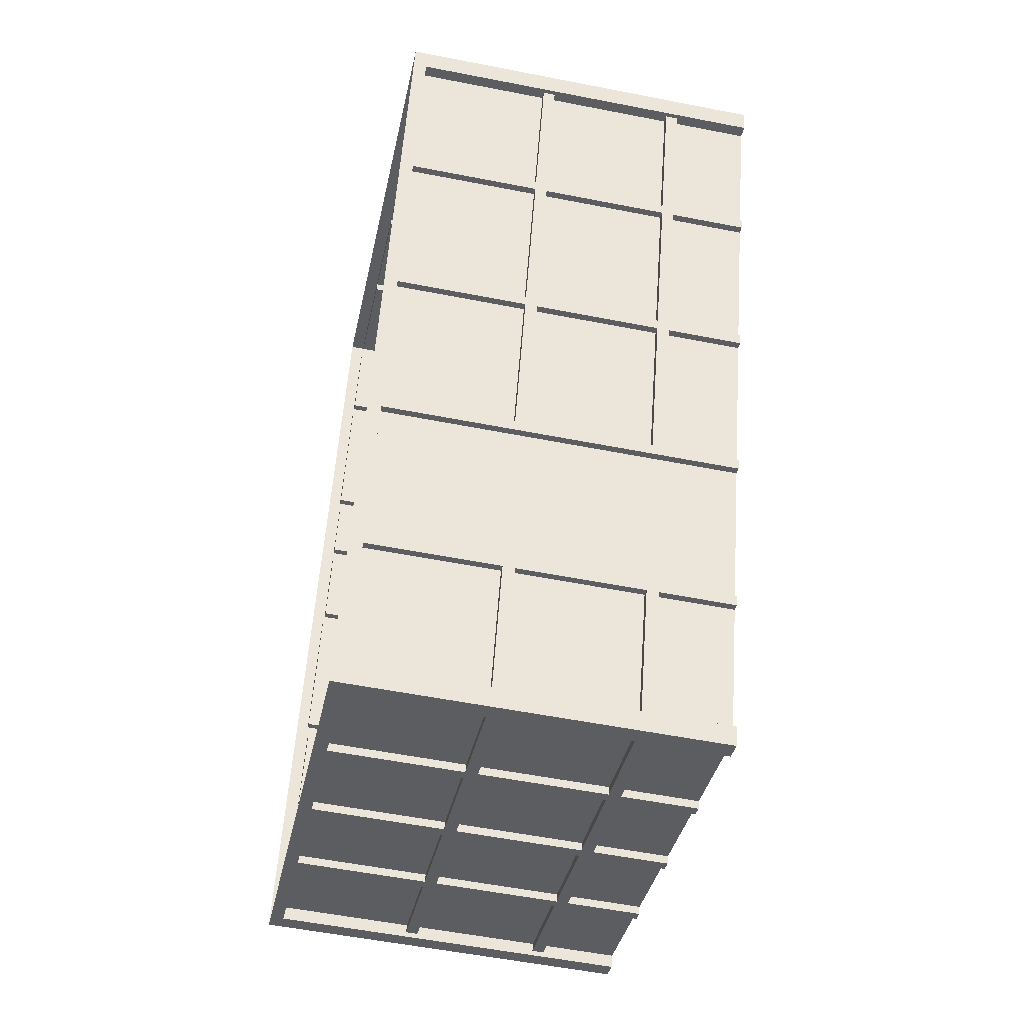
<metadata>
{"format":"obj","ext":"obj","renderer":"f3d","projection":"perspective","resolution":1024,"background":"white","views":[{"elev":-55.4,"azim":78.3,"up":"+Z"}]}
</metadata>
<code>
v  1122 89.73 1366
v  1130 89.73 1387
v  1130 111.1 1387
v  1122 111.1 1366
v  1123 47.87 1364
v  1153 47.87 1353
v  1153 10.96 1353
v  1123 10.96 1364
v  1198 89.73 1569
v  1228 89.73 1558
v  1228 111.1 1558
v  1198 111.1 1569
v  1324 89.84 1520
v  1312 89.84 1485
v  1312 111 1485
v  1324 111 1520
v  1117 89.84 1362
v  1119 89.84 1368
v  1119 111 1368
v  1117 111 1362
v  1125 7.198 1384
v  1126 10.96 1388
v  1119 10.96 1368
v  1117 7.198 1362
v  1194 45.99 1574
v  1192 47.87 1569
v  1192 10.96 1569
v  1194 7.198 1574
v  1117 45.99 1362
v  1122 47.87 1360
v  1122 10.96 1360
v  1253 89.84 1313
v  1247 89.84 1315
v  1247 111 1315
v  1253 111 1313
v  1220 7.198 1325
v  1218 10.96 1326
v  1247 10.96 1315
v  1253 7.198 1313
v  1194 89.84 1574
v  1199 89.84 1572
v  1199 111 1572
v  1194 111 1574
v  1226 7.198 1562
v  1229 10.96 1561
v  1199 10.96 1572
v  1330 45.99 1524
v  1324 47.87 1526
v  1324 10.96 1526
v  1330 7.198 1524
v  1330 89.84 1524
v  1328 89.84 1519
v  1328 111 1519
v  1330 111 1524
v  1316 7.198 1487
v  1315 10.96 1484
v  1328 10.96 1519
v  1253 45.99 1313
v  1255 47.87 1318
v  1255 10.96 1318
v  1120 89.73 1367
v  1120 111.1 1367
v  1127 10.78 1388
v  1120 10.78 1367
v  1193 48.04 1568
v  1193 10.78 1568
v  1122 47.87 1362
v  1122 10.96 1362
v  1248 89.84 1316
v  1248 111 1316
v  1218 10.96 1327
v  1248 10.96 1316
v  1198 89.73 1571
v  1198 111.1 1571
v  1228 10.96 1560
v  1198 10.96 1571
v  1324 47.87 1525
v  1324 10.96 1525
v  1327 89.84 1520
v  1327 111 1520
v  1314 10.96 1484
v  1327 10.96 1520
v  1253 47.87 1319
v  1253 10.96 1319
v  1165 10.78 1485
v  1165 48.04 1485
v  1158 48.04 1464
v  1158 10.78 1464
v  1154 7.198 1466
v  1162 7.198 1488
v  1162 10.96 1486
v  1154 10.96 1466
v  1163 10.78 1486
v  1155 10.78 1465
v  1186 10.59 1543
v  1186 47.85 1543
v  1173 47.85 1507
v  1173 10.59 1507
v  1171 7.198 1511
v  1184 7.198 1548
v  1183 10.96 1544
v  1170 10.96 1509
v  1184 10.59 1544
v  1171 10.59 1508
v  1216 111 1330
v  1216 89.84 1330
v  1188 89.84 1340
v  1188 111 1340
v  1290 10.96 1535
v  1290 47.87 1535
v  1262 47.87 1545
v  1262 10.96 1545
v  1183 7.198 1338
v  1152 7.198 1349
v  1155 10.96 1348
v  1183 10.96 1338
v  1263 7.198 1549
v  1294 7.198 1537
v  1292 10.96 1538
v  1263 10.96 1549
v  1155 10.96 1350
v  1184 10.96 1340
v  1291 10.96 1537
v  1263 10.96 1547
v  1184 111 1342
v  1184 89.84 1342
v  1156 89.84 1352
v  1156 111 1352
v  1259 10.96 1546
v  1259 47.87 1546
v  1231 47.87 1557
v  1231 10.96 1557
v  1260 7.198 1550
v  1260 10.96 1550
v  1232 10.96 1560
v  1229 7.198 1561
v  1260 10.96 1548
v  1231 10.96 1559
v  1149 7.198 1351
v  1152 10.96 1350
v  1152 10.96 1351
v  1186 7.198 1337
v  1186 10.96 1337
v  1215 10.96 1327
v  1217 7.198 1326
v  1187 10.96 1338
v  1215 10.96 1328
v  1249 111 1318
v  1249 89.84 1318
v  1219 89.84 1329
v  1219 111 1329
v  1323 10.96 1523
v  1323 47.87 1523
v  1293 47.87 1534
v  1293 10.96 1534
v  1297 7.198 1536
v  1295 10.96 1537
v  1294 10.96 1536
v  1172 10.78 1504
v  1172 48.04 1504
v  1166 48.04 1488
v  1166 10.78 1488
v  1163 7.198 1491
v  1170 7.198 1508
v  1169 10.96 1505
v  1163 10.96 1489
v  1170 10.78 1505
v  1164 10.78 1489
v  1281 10.96 1400
v  1281 47.87 1400
v  1295 47.87 1440
v  1295 10.96 1440
v  1284 7.198 1398
v  1284 10.96 1399
v  1299 10.96 1439
v  1299 7.198 1440
v  1283 10.96 1399
v  1297 10.96 1439
v  1296 10.96 1442
v  1296 47.87 1442
v  1311 47.87 1482
v  1311 10.96 1482
v  1300 7.198 1442
v  1299 10.96 1441
v  1314 10.96 1481
v  1315 7.198 1484
v  1298 10.96 1442
v  1313 10.96 1481
v  1195 10.78 1568
v  1195 48.04 1568
v  1187 48.04 1546
v  1187 10.78 1546
v  1185 7.198 1551
v  1184 10.96 1547
v  1185 10.78 1546
v  1265 10.96 1358
v  1265 47.87 1358
v  1280 47.87 1397
v  1280 10.96 1397
v  1267 7.198 1353
v  1269 10.96 1356
v  1283 10.96 1396
v  1283 7.198 1395
v  1267 10.96 1357
v  1282 10.96 1397
v  1157 10.41 1461
v  1157 47.68 1461
v  1143 47.68 1425
v  1143 10.41 1425
v  1153 7.198 1462
v  1153 10.96 1462
v  1140 10.96 1426
v  1139 7.198 1425
v  1154 10.41 1462
v  1141 10.41 1426
v  1142 10.78 1422
v  1142 48.04 1422
v  1131 48.04 1390
v  1131 10.78 1390
v  1138 7.198 1422
v  1139 10.96 1423
v  1127 10.96 1391
v  1126 7.198 1388
v  1140 10.78 1423
v  1129 10.78 1391
v  1251 10.96 1319
v  1251 47.87 1319
v  1264 47.87 1355
v  1264 10.96 1355
v  1266 7.198 1350
v  1268 10.96 1354
v  1266 10.96 1354
v  1155 48.04 1465
v  1154 47.68 1462
v  1171 47.85 1508
v  1170 48.04 1505
v  1187 111 1338
v  1187 89.84 1338
v  1184 89.84 1340
v  1184 111 1340
v  1263 47.87 1547
v  1260 47.87 1548
v  1155 111 1350
v  1155 89.84 1350
v  1152 89.84 1351
v  1152 111 1351
v  1231 47.87 1559
v  1228 47.87 1560
v  1218 111 1327
v  1218 89.84 1327
v  1215 89.84 1328
v  1215 111 1328
v  1294 47.87 1536
v  1291 47.87 1537
v  1164 48.04 1489
v  1163 48.04 1486
v  1297 47.87 1439
v  1298 47.87 1442
v  1313 47.87 1481
v  1314 47.87 1484
v  1185 48.04 1546
v  1184 47.85 1544
v  1282 47.87 1397
v  1283 47.87 1399
v  1141 47.68 1426
v  1140 48.04 1423
v  1129 48.04 1391
v  1127 48.04 1388
v  1266 47.87 1354
v  1267 47.87 1357
v  1122 51.07 1366
v  1130 51.07 1387
v  1130 86.63 1387
v  1122 86.63 1366
v  1123 111 1364
v  1153 111 1353
v  1153 89.84 1353
v  1123 89.84 1364
v  1198 51.07 1569
v  1228 51.07 1558
v  1228 86.63 1558
v  1198 86.63 1569
v  1324 51.24 1520
v  1312 51.24 1485
v  1312 86.46 1485
v  1324 86.46 1520
v  1117 86.46 1362
v  1117 49.36 1362
v  1119 51.24 1368
v  1119 86.46 1368
v  1192 111 1569
v  1192 89.84 1569
v  1122 111 1360
v  1122 89.84 1360
v  1253 86.46 1313
v  1253 49.36 1313
v  1247 51.24 1315
v  1247 86.46 1315
v  1194 86.46 1574
v  1194 49.36 1574
v  1199 51.24 1572
v  1199 86.46 1572
v  1324 111 1526
v  1324 89.84 1526
v  1330 86.46 1524
v  1330 49.36 1524
v  1328 51.24 1519
v  1328 86.46 1519
v  1255 111 1318
v  1255 89.84 1318
v  1120 51.07 1367
v  1120 86.63 1367
v  1193 111.1 1568
v  1193 89.73 1568
v  1122 111 1362
v  1122 89.84 1362
v  1248 51.24 1316
v  1248 86.46 1316
v  1198 51.07 1571
v  1198 86.63 1571
v  1324 111 1525
v  1324 89.84 1525
v  1327 51.24 1520
v  1327 86.46 1520
v  1253 111 1319
v  1253 89.84 1319
v  1165 111.1 1485
v  1158 111.1 1464
v  1158 89.73 1464
v  1165 89.73 1485
v  1186 111.1 1543
v  1173 111.1 1507
v  1173 89.73 1507
v  1186 89.73 1543
v  1216 51.24 1330
v  1188 51.24 1340
v  1188 86.46 1340
v  1216 86.46 1330
v  1290 111 1535
v  1262 111 1545
v  1262 89.84 1545
v  1290 89.84 1535
v  1184 51.24 1342
v  1156 51.24 1352
v  1156 86.46 1352
v  1184 86.46 1342
v  1259 111 1546
v  1231 111 1557
v  1231 89.84 1557
v  1259 89.84 1546
v  1249 51.24 1318
v  1219 51.24 1329
v  1219 86.46 1329
v  1249 86.46 1318
v  1323 111 1523
v  1293 111 1534
v  1293 89.84 1534
v  1323 89.84 1523
v  1172 111.1 1504
v  1166 111.1 1488
v  1166 89.73 1488
v  1172 89.73 1504
v  1281 111 1400
v  1295 111 1440
v  1295 89.84 1440
v  1281 89.84 1400
v  1296 111 1442
v  1311 111 1482
v  1311 89.84 1482
v  1296 89.84 1442
v  1195 111.1 1568
v  1187 111.1 1546
v  1187 89.73 1546
v  1195 89.73 1568
v  1265 111 1358
v  1280 111 1397
v  1280 89.84 1397
v  1265 89.84 1358
v  1157 111.4 1461
v  1143 111.4 1425
v  1143 90.06 1425
v  1157 90.06 1461
v  1142 111.1 1422
v  1131 111.1 1390
v  1131 89.73 1390
v  1142 89.73 1422
v  1251 111 1319
v  1264 111 1355
v  1264 89.84 1355
v  1251 89.84 1319
v  1155 111.1 1465
v  1154 111.4 1462
v  1154 90.06 1462
v  1155 89.73 1465
v  1171 111.1 1508
v  1170 111.1 1505
v  1170 89.73 1505
v  1171 89.73 1508
v  1187 51.24 1338
v  1184 51.24 1340
v  1184 86.46 1340
v  1187 86.46 1338
v  1263 111 1547
v  1260 111 1548
v  1260 89.84 1548
v  1263 89.84 1547
v  1155 51.24 1350
v  1152 51.24 1351
v  1152 86.46 1351
v  1155 86.46 1350
v  1231 111 1559
v  1228 111.1 1560
v  1228 89.73 1560
v  1231 89.84 1559
v  1218 51.24 1327
v  1215 51.24 1328
v  1215 86.46 1328
v  1218 86.46 1327
v  1294 111 1536
v  1291 111 1537
v  1291 89.84 1537
v  1294 89.84 1536
v  1164 111.1 1489
v  1163 111.1 1486
v  1163 89.73 1486
v  1164 89.73 1489
v  1297 111 1439
v  1298 111 1442
v  1298 89.84 1442
v  1297 89.84 1439
v  1313 111 1481
v  1314 111 1484
v  1314 89.84 1484
v  1313 89.84 1481
v  1185 111.1 1546
v  1184 111.1 1544
v  1184 89.73 1544
v  1185 89.73 1546
v  1282 111 1397
v  1283 111 1399
v  1283 89.84 1399
v  1282 89.84 1397
v  1141 111.4 1426
v  1140 111.1 1423
v  1140 89.73 1423
v  1141 90.06 1426
v  1129 111.1 1391
v  1127 111.1 1388
v  1127 89.73 1388
v  1129 89.73 1391
v  1266 111 1354
v  1267 111 1357
v  1267 89.84 1357
v  1266 89.84 1354
v  1123 86.46 1364
v  1153 86.46 1353
v  1153 51.24 1353
v  1123 51.24 1364
v  1192 86.46 1569
v  1192 51.24 1569
v  1122 86.46 1360
v  1122 51.24 1360
v  1324 86.46 1526
v  1324 51.24 1526
v  1255 86.46 1318
v  1255 51.24 1318
v  1193 86.63 1568
v  1193 51.07 1568
v  1122 86.46 1362
v  1122 51.24 1362
v  1324 86.46 1525
v  1324 51.24 1525
v  1253 86.46 1319
v  1253 51.24 1319
v  1165 86.63 1485
v  1158 86.63 1464
v  1158 51.07 1464
v  1165 51.07 1485
v  1186 86.82 1543
v  1173 86.82 1507
v  1173 51.26 1507
v  1186 51.26 1543
v  1290 86.46 1535
v  1262 86.46 1545
v  1262 51.24 1545
v  1290 51.24 1535
v  1259 86.46 1546
v  1231 86.46 1557
v  1231 51.24 1557
v  1259 51.24 1546
v  1323 86.46 1523
v  1293 86.46 1534
v  1293 51.24 1534
v  1323 51.24 1523
v  1172 86.63 1504
v  1166 86.63 1488
v  1166 51.07 1488
v  1172 51.07 1504
v  1281 86.46 1400
v  1295 86.46 1440
v  1295 51.24 1440
v  1281 51.24 1400
v  1296 86.46 1442
v  1311 86.46 1482
v  1311 51.24 1482
v  1296 51.24 1442
v  1195 86.63 1568
v  1187 86.63 1546
v  1187 51.07 1546
v  1195 51.07 1568
v  1265 86.46 1358
v  1280 86.46 1397
v  1280 51.24 1397
v  1265 51.24 1358
v  1157 86.65 1461
v  1143 86.65 1425
v  1143 51.09 1425
v  1157 51.09 1461
v  1142 86.63 1422
v  1131 86.63 1390
v  1131 51.07 1390
v  1142 51.07 1422
v  1251 86.46 1319
v  1264 86.46 1355
v  1264 51.24 1355
v  1251 51.24 1319
v  1155 86.63 1465
v  1154 86.65 1462
v  1154 51.09 1462
v  1155 51.07 1465
v  1171 86.82 1508
v  1170 86.63 1505
v  1170 51.07 1505
v  1171 51.26 1508
v  1263 86.46 1547
v  1260 86.46 1548
v  1260 51.24 1548
v  1263 51.24 1547
v  1231 86.46 1559
v  1228 86.63 1560
v  1228 51.07 1560
v  1231 51.24 1559
v  1294 86.46 1536
v  1291 86.46 1537
v  1291 51.24 1537
v  1294 51.24 1536
v  1164 86.63 1489
v  1163 86.63 1486
v  1163 51.07 1486
v  1164 51.07 1489
v  1297 86.46 1439
v  1298 86.46 1442
v  1298 51.24 1442
v  1297 51.24 1439
v  1313 86.46 1481
v  1314 86.46 1484
v  1314 51.24 1484
v  1313 51.24 1481
v  1185 86.63 1546
v  1184 86.82 1544
v  1184 51.26 1544
v  1185 51.07 1546
v  1282 86.46 1397
v  1283 86.46 1399
v  1283 51.24 1399
v  1282 51.24 1397
v  1141 86.65 1426
v  1140 86.63 1423
v  1140 51.07 1423
v  1141 51.09 1426
v  1129 86.63 1391
v  1127 86.63 1388
v  1127 51.07 1388
v  1129 51.07 1391
v  1266 86.46 1354
v  1267 86.46 1357
v  1267 51.24 1357
v  1266 51.24 1354
v  1122 10.78 1366
v  1130 10.78 1387
v  1130 48.04 1387
v  1122 48.04 1366
v  1198 10.96 1569
v  1228 10.96 1558
v  1228 47.87 1558
v  1198 47.87 1569
v  1324 10.96 1520
v  1312 10.96 1485
v  1312 47.87 1485
v  1324 47.87 1520
v  1119 47.87 1368
v  1247 47.87 1315
v  1199 47.87 1572
v  1328 47.87 1519
v  1120 48.04 1367
v  1248 47.87 1316
v  1198 47.87 1571
v  1327 47.87 1520
v  1216 10.96 1330
v  1188 10.96 1340
v  1188 47.87 1340
v  1216 47.87 1330
v  1184 10.96 1342
v  1156 10.96 1352
v  1156 47.87 1352
v  1184 47.87 1342
v  1249 10.96 1318
v  1219 10.96 1329
v  1219 47.87 1329
v  1249 47.87 1318
v  1184 47.87 1340
v  1187 47.87 1338
v  1152 47.87 1351
v  1155 47.87 1350
v  1215 47.87 1328
v  1218 47.87 1327
g e_walls01_asset_006
f 1 2 3 4
f 5 6 7 8
f 9 10 11 12
f 13 14 15 16
f 17 18 19 20
f 21 22 23 24
f 25 26 27 28
f 29 30 31 24
f 32 33 34 35
f 36 37 38 39
f 40 41 42 43
f 44 45 46 28
f 47 48 49 50
f 51 52 53 54
f 55 56 57 50
f 58 59 60 39
f 18 61 62 19
f 22 63 64 23
f 26 65 66 27
f 30 67 68 31
f 33 69 70 34
f 37 71 72 38
f 41 73 74 42
f 45 75 76 46
f 48 77 78 49
f 52 79 80 53
f 56 81 82 57
f 59 83 84 60
f 85 86 87 88
f 89 90 91 92
f 91 93 94 92
f 95 96 97 98
f 99 100 101 102
f 101 103 104 102
f 105 106 107 108
f 109 110 111 112
f 113 114 115 116
f 117 118 119 120
f 115 121 122 116
f 119 123 124 120
f 125 126 127 128
f 129 130 131 132
f 133 134 135 136
f 134 137 138 135
f 139 24 31 140
f 31 68 141 140
f 142 143 144 145
f 143 146 147 144
f 148 149 150 151
f 152 153 154 155
f 156 50 49 157
f 49 78 158 157
f 159 160 161 162
f 163 164 165 166
f 165 167 168 166
f 169 170 171 172
f 173 174 175 176
f 174 177 178 175
f 179 180 181 182
f 183 184 185 186
f 184 187 188 185
f 189 190 191 192
f 193 28 27 194
f 27 66 195 194
f 196 197 198 199
f 200 201 202 203
f 201 204 205 202
f 206 207 208 209
f 210 211 212 213
f 211 214 215 212
f 216 217 218 219
f 220 221 222 223
f 221 224 225 222
f 226 227 228 229
f 230 39 60 231
f 60 84 232 231
f 94 233 234 214
f 210 89 92 211
f 211 92 94 214
f 104 235 236 167
f 164 99 102 165
f 165 102 104 167
f 237 238 239 240
f 124 241 242 137
f 142 113 116 143
f 133 117 120 134
f 143 116 122 146
f 134 120 124 137
f 243 244 245 246
f 138 247 248 75
f 44 136 135 45
f 45 135 138 75
f 114 139 140 115
f 115 140 141 121
f 36 145 144 37
f 37 144 147 71
f 249 250 251 252
f 158 253 254 123
f 118 156 157 119
f 119 157 158 123
f 168 255 256 93
f 90 163 166 91
f 91 166 168 93
f 178 257 258 187
f 183 176 175 184
f 184 175 178 187
f 188 259 260 81
f 55 186 185 56
f 56 185 188 81
f 195 261 262 103
f 100 193 194 101
f 101 194 195 103
f 205 263 264 177
f 173 203 202 174
f 174 202 205 177
f 215 265 266 224
f 220 213 212 221
f 221 212 215 224
f 225 267 268 63
f 21 223 222 22
f 22 222 225 63
f 232 269 270 204
f 200 230 231 201
f 201 231 232 204
f 271 272 273 274
f 275 276 277 278
f 279 280 281 282
f 283 284 285 286
f 287 288 289 290
f 40 43 291 292
f 17 20 293 294
f 295 296 297 298
f 299 300 301 302
f 51 54 303 304
f 305 306 307 308
f 32 35 309 310
f 289 311 312 290
f 291 313 314 292
f 293 315 316 294
f 297 317 318 298
f 301 319 320 302
f 303 321 322 304
f 307 323 324 308
f 309 325 326 310
f 327 328 329 330
f 331 332 333 334
f 335 336 337 338
f 339 340 341 342
f 343 344 345 346
f 347 348 349 350
f 351 352 353 354
f 355 356 357 358
f 359 360 361 362
f 363 364 365 366
f 367 368 369 370
f 371 372 373 374
f 375 376 377 378
f 379 380 381 382
f 383 384 385 386
f 387 388 389 390
f 391 392 393 394
f 395 396 397 398
f 399 400 401 402
f 403 404 405 406
f 407 408 409 410
f 411 412 413 414
f 415 416 417 418
f 419 420 421 422
f 423 424 425 426
f 427 428 429 430
f 431 432 433 434
f 435 436 437 438
f 439 440 441 442
f 443 444 445 446
f 447 448 449 450
f 451 452 453 454
f 455 456 457 458
f 299 459 460 300
f 287 461 462 288
f 305 463 464 306
f 295 465 466 296
f 459 467 468 460
f 461 469 470 462
f 463 471 472 464
f 465 473 474 466
f 475 476 477 478
f 479 480 481 482
f 483 484 485 486
f 487 488 489 490
f 491 492 493 494
f 495 496 497 498
f 499 500 501 502
f 503 504 505 506
f 507 508 509 510
f 511 512 513 514
f 515 516 517 518
f 519 520 521 522
f 523 524 525 526
f 527 528 529 530
f 531 532 533 534
f 535 536 537 538
f 539 540 541 542
f 543 544 545 546
f 547 548 549 550
f 551 552 553 554
f 555 556 557 558
f 559 560 561 562
f 563 564 565 566
f 567 568 569 570
f 571 572 573 574
f 575 576 577 578
f 579 580 581 582
f 583 584 585 586
f 587 588 589 590
f 29 24 23 591
f 58 39 38 592
f 25 28 46 593
f 47 50 57 594
f 23 64 595 591
f 38 72 596 592
f 46 76 597 593
f 57 82 598 594
f 599 600 601 602
f 603 604 605 606
f 607 608 609 610
f 146 122 611 612
f 121 141 613 614
f 71 147 615 616
f 61 312 572 449
f 469 316 245 409
f 73 320 540 413
f 79 324 556 433
f 17 287 290 18
f 299 40 292 459
f 287 17 294 461
f 32 295 298 33
f 40 299 302 41
f 305 51 304 463
f 51 305 308 52
f 295 32 310 465
f 18 290 312 61
f 459 292 314 467
f 461 294 316 469
f 33 298 318 69
f 41 302 320 73
f 463 304 322 471
f 52 308 324 79
f 465 310 326 473
f 548 425 394 527
f 560 437 398 531
f 251 417 402 238
f 544 421 406 535
f 239 401 410 244
f 536 405 414 539
f 69 318 418 250
f 471 322 422 543
f 532 397 426 547
f 564 441 430 551
f 552 429 434 555
f 467 314 438 559
f 511 378 377 512
f 528 393 446 567
f 568 445 450 571
f 473 326 454 575
f 527 394 393 528
f 531 398 397 532
f 238 402 401 239
f 535 406 405 536
f 244 410 409 245
f 539 414 413 540
f 250 418 417 251
f 543 422 421 544
f 547 426 425 548
f 551 430 429 552
f 555 434 433 556
f 559 438 437 560
f 563 442 441 564
f 567 446 445 568
f 571 450 449 572
f 575 454 453 576
f 67 470 408 613
f 25 300 460 26
f 29 288 462 30
f 47 306 464 48
f 58 296 466 59
f 26 460 468 65
f 30 462 470 67
f 48 464 472 77
f 59 466 474 83
f 256 549 530 233
f 264 565 554 257
f 266 569 574 267
f 258 553 558 259
f 96 482 481 97
f 197 514 513 198
f 254 545 538 241
f 242 537 542 247
f 77 472 546 253
f 236 533 550 255
f 65 468 562 261
f 234 529 570 265
f 83 474 578 269
f 233 530 529 234
f 235 534 533 236
f 241 538 537 242
f 247 542 541 248
f 253 546 545 254
f 255 550 549 256
f 257 554 553 258
f 259 558 557 260
f 261 562 561 262
f 263 566 565 264
f 265 570 569 266
f 267 574 573 268
f 269 578 577 270
f 311 595 268 573
f 319 597 248 541
f 323 598 260 557
f 288 29 591 289
f 296 58 592 297
f 300 25 593 301
f 306 47 594 307
f 289 591 595 311
f 297 592 596 317
f 301 593 597 319
f 307 594 598 323
f 416 615 612 399
f 400 611 614 407
f 317 596 616 415
f 399 612 611 400
f 407 614 613 408
f 415 616 615 416
f 62 61 1 4
f 61 449 2 1
f 449 448 3 2
f 68 67 5 8
f 67 613 6 5
f 613 141 7 6
f 141 68 8 7
f 74 73 9 12
f 73 413 10 9
f 413 412 11 10
f 80 79 13 16
f 79 433 14 13
f 433 432 15 14
f 94 93 85 88
f 93 256 86 85
f 256 233 87 86
f 233 94 88 87
f 104 103 95 98
f 103 262 96 95
f 262 561 482 96
f 561 560 479 482
f 560 531 480 479
f 531 534 481 480
f 534 235 97 481
f 235 104 98 97
f 252 251 106 105
f 251 238 107 106
f 238 237 108 107
f 124 123 109 112
f 123 254 110 109
f 254 241 111 110
f 241 124 112 111
f 240 239 126 125
f 239 244 127 126
f 244 243 128 127
f 137 242 130 129
f 242 247 131 130
f 247 138 132 131
f 138 137 129 132
f 70 69 149 148
f 69 250 150 149
f 250 249 151 150
f 78 77 153 152
f 77 253 154 153
f 253 158 155 154
f 158 78 152 155
f 167 236 160 159
f 236 255 161 160
f 255 168 162 161
f 168 167 159 162
f 178 177 169 172
f 177 264 170 169
f 264 257 171 170
f 257 178 172 171
f 188 187 179 182
f 187 258 180 179
f 258 259 181 180
f 259 188 182 181
f 66 65 190 189
f 65 261 191 190
f 261 195 192 191
f 195 66 189 192
f 439 442 377 376
f 442 563 512 377
f 563 566 513 512
f 566 263 198 513
f 263 205 199 198
f 205 204 196 199
f 204 270 197 196
f 270 577 514 197
f 577 576 511 514
f 576 453 378 511
f 453 452 375 378
f 214 234 207 206
f 234 265 208 207
f 265 215 209 208
f 215 214 206 209
f 225 224 216 219
f 224 266 217 216
f 266 267 218 217
f 267 225 219 218
f 84 83 227 226
f 83 269 228 227
f 269 232 229 228
f 232 84 226 229
f 312 311 271 274
f 311 573 272 271
f 573 572 273 272
f 572 312 274 273
f 246 245 277 276
f 245 316 278 277
f 316 315 275 278
f 320 319 279 282
f 319 541 280 279
f 541 540 281 280
f 540 320 282 281
f 324 323 283 286
f 323 557 284 283
f 557 556 285 284
f 556 324 286 285
f 391 394 329 328
f 394 425 330 329
f 425 424 327 330
f 395 398 333 332
f 398 437 334 333
f 437 436 331 334
f 417 416 335 338
f 416 399 336 335
f 399 402 337 336
f 402 417 338 337
f 403 406 341 340
f 406 421 342 341
f 421 420 339 342
f 401 400 343 346
f 400 407 344 343
f 407 410 345 344
f 410 401 346 345
f 411 414 349 348
f 414 405 350 349
f 405 404 347 350
f 318 317 351 354
f 317 415 352 351
f 415 418 353 352
f 418 318 354 353
f 419 422 357 356
f 422 322 358 357
f 322 321 355 358
f 423 426 361 360
f 426 397 362 361
f 397 396 359 362
f 427 430 365 364
f 430 441 366 365
f 441 440 363 366
f 431 434 369 368
f 434 429 370 369
f 429 428 367 370
f 435 438 373 372
f 438 314 374 373
f 314 313 371 374
f 443 446 381 380
f 446 393 382 381
f 393 392 379 382
f 447 450 385 384
f 450 445 386 385
f 445 444 383 386
f 451 454 389 388
f 454 326 390 389
f 326 325 387 390
f 409 408 457 456
f 408 470 458 457
f 470 469 455 458
f 469 409 456 455
f 548 527 476 475
f 527 530 477 476
f 530 549 478 477
f 549 548 475 478
f 544 535 484 483
f 535 538 485 484
f 538 545 486 485
f 545 544 483 486
f 536 539 488 487
f 539 542 489 488
f 542 537 490 489
f 537 536 487 490
f 471 543 492 491
f 543 546 493 492
f 546 472 494 493
f 472 471 491 494
f 532 547 496 495
f 547 550 497 496
f 550 533 498 497
f 533 532 495 498
f 564 551 500 499
f 551 554 501 500
f 554 565 502 501
f 565 564 499 502
f 552 555 504 503
f 555 558 505 504
f 558 553 506 505
f 553 552 503 506
f 467 559 508 507
f 559 562 509 508
f 562 468 510 509
f 468 467 507 510
f 528 567 516 515
f 567 570 517 516
f 570 529 518 517
f 529 528 515 518
f 568 571 520 519
f 571 574 521 520
f 574 569 522 521
f 569 568 519 522
f 473 575 524 523
f 575 578 525 524
f 578 474 526 525
f 474 473 523 526
f 64 63 580 579
f 63 268 581 580
f 268 595 582 581
f 595 64 579 582
f 76 75 584 583
f 75 248 585 584
f 248 597 586 585
f 597 76 583 586
f 82 81 588 587
f 81 260 589 588
f 260 598 590 589
f 598 82 587 590
f 147 146 600 599
f 146 612 601 600
f 612 615 602 601
f 615 147 599 602
f 122 121 604 603
f 121 614 605 604
f 614 611 606 605
f 611 122 603 606
f 72 71 608 607
f 71 616 609 608
f 616 596 610 609
f 596 72 607 610

</code>
